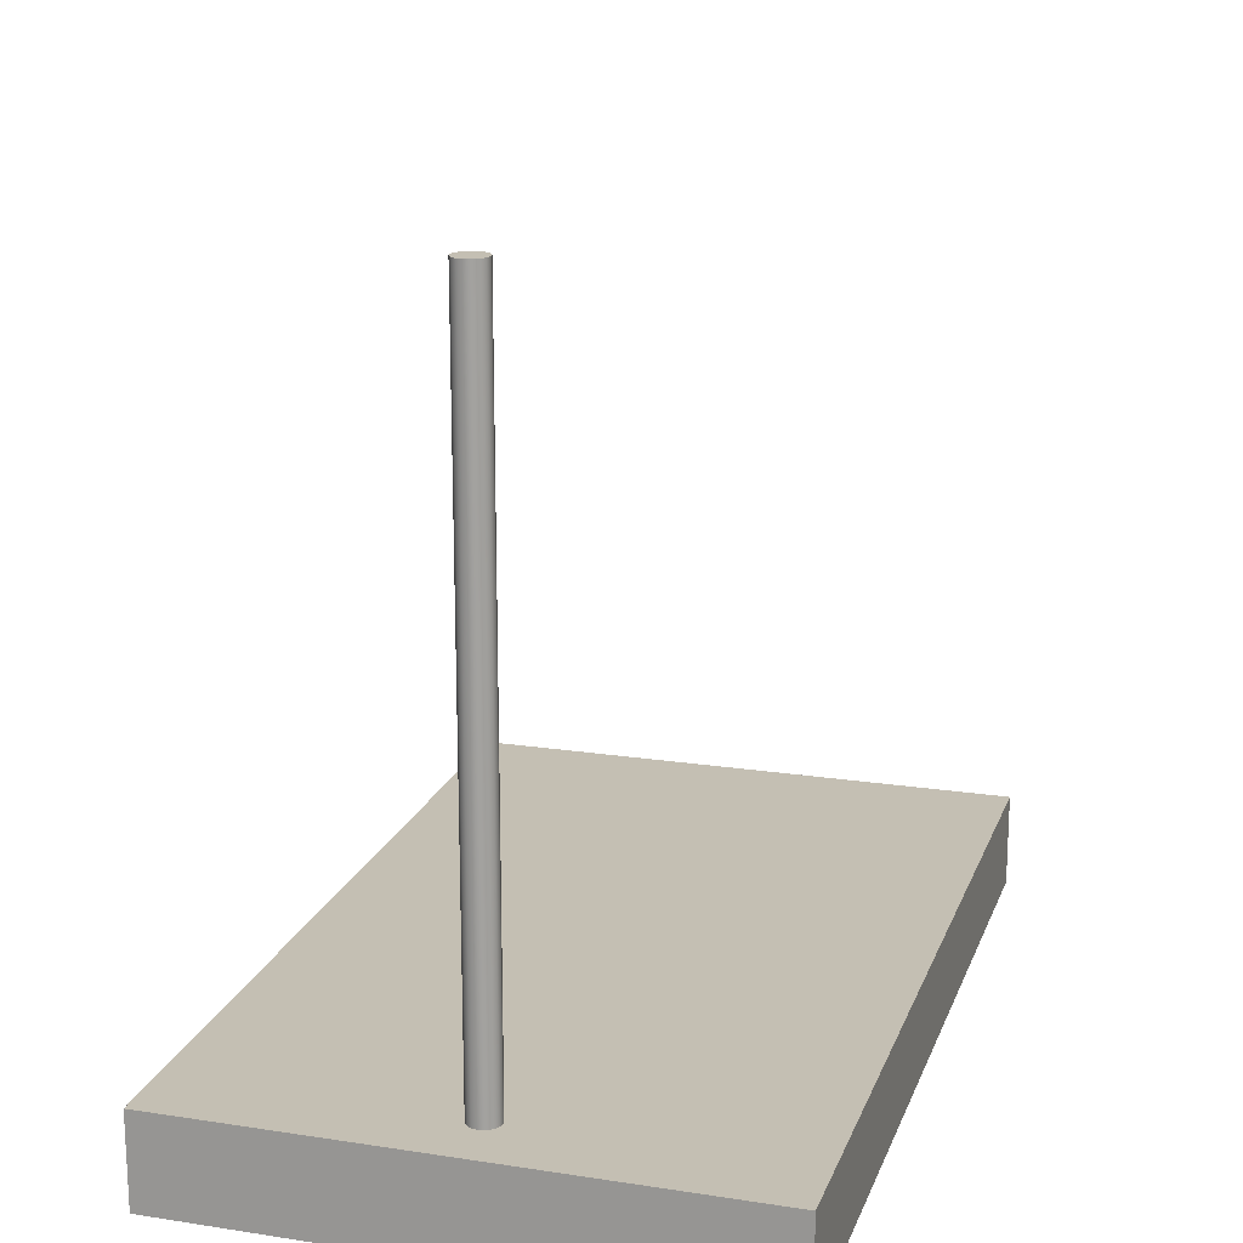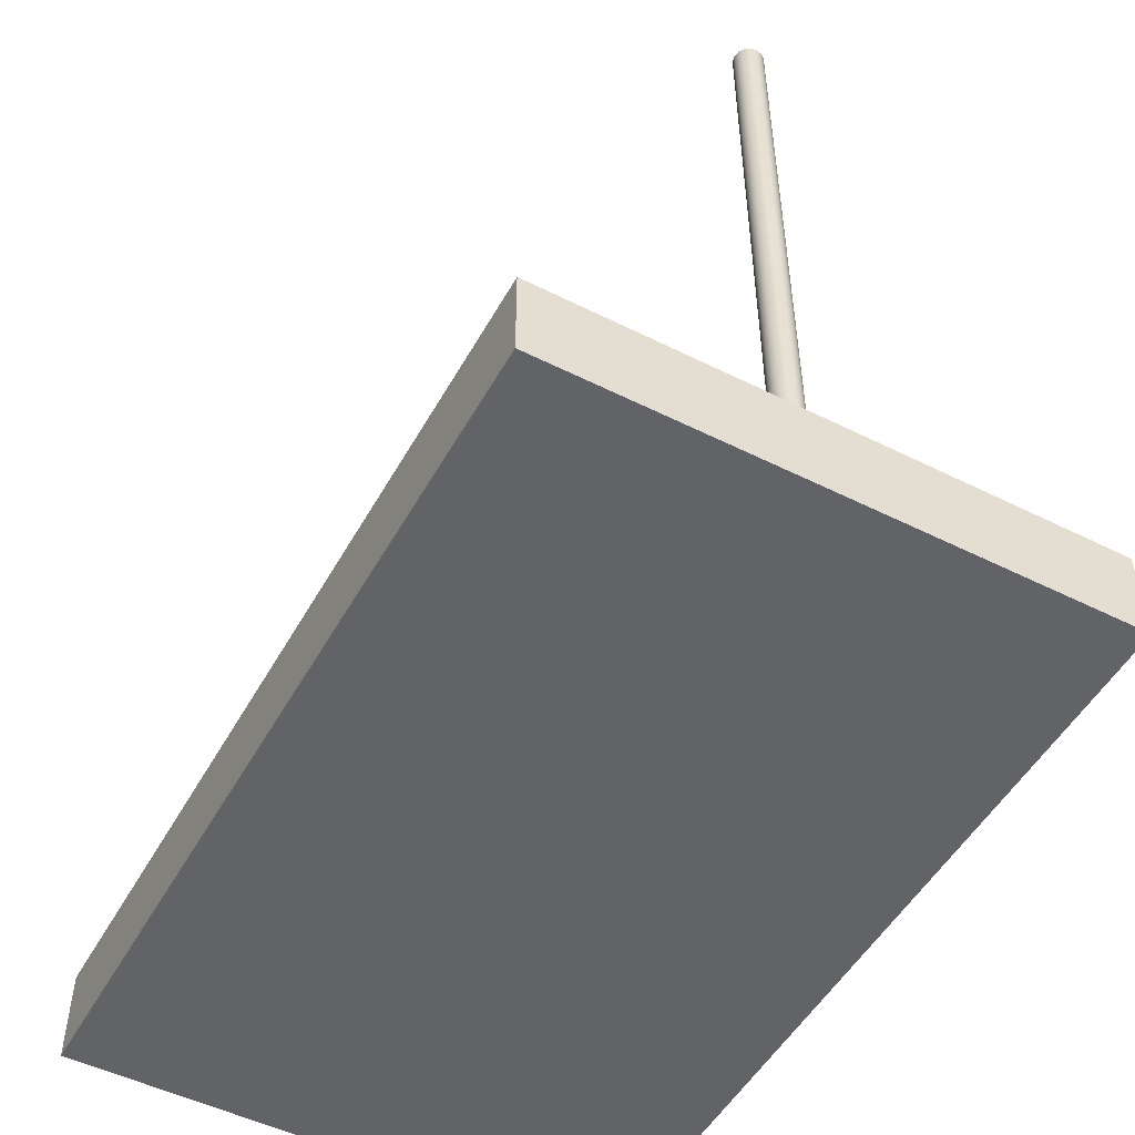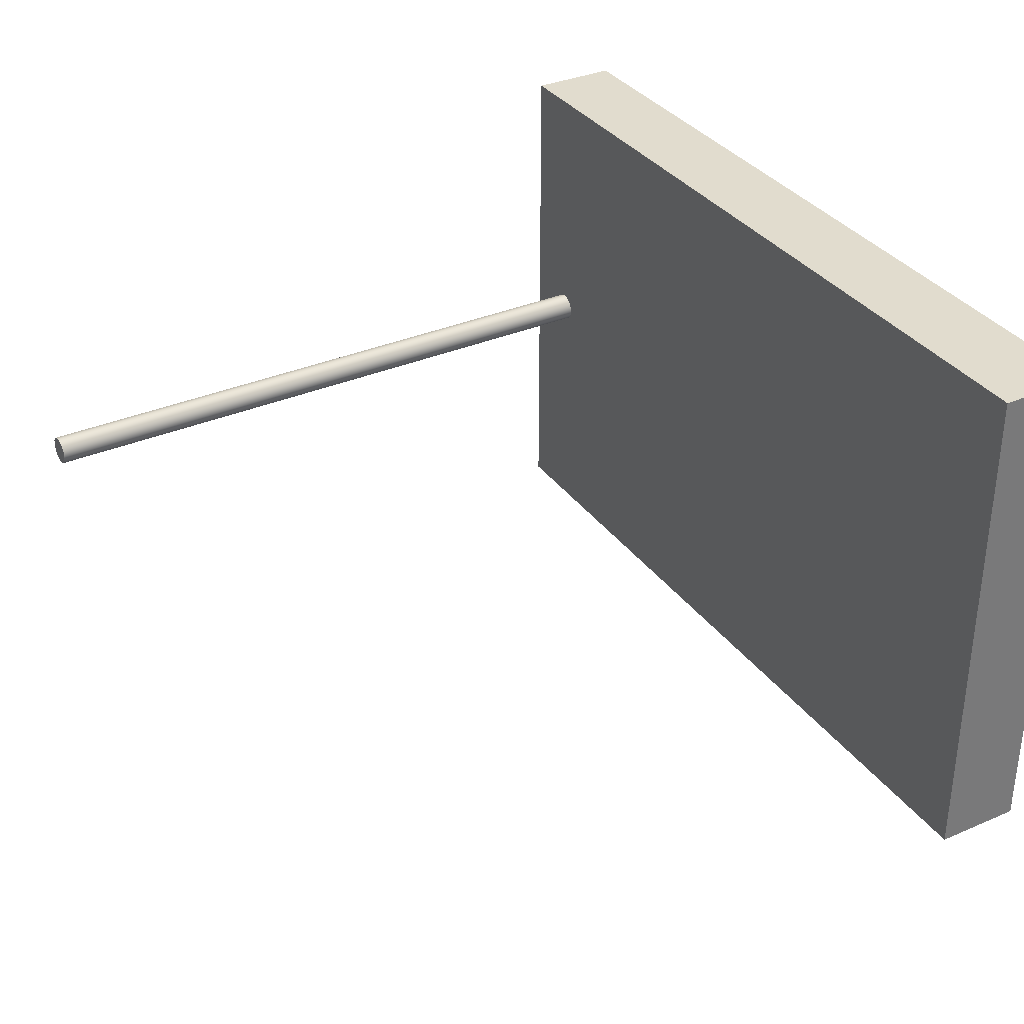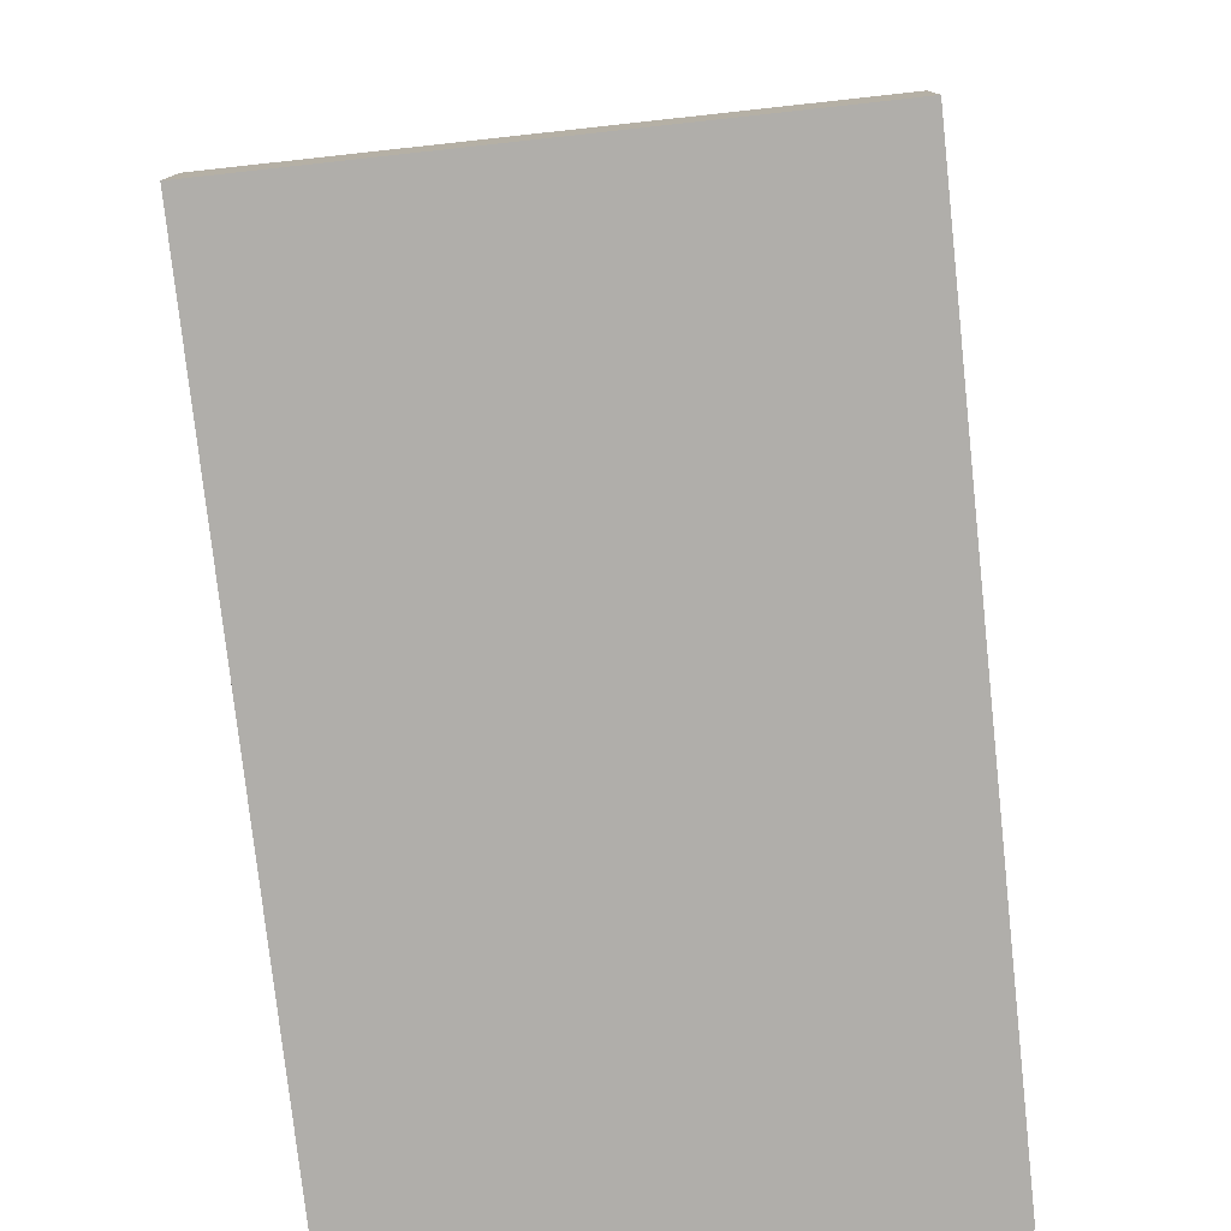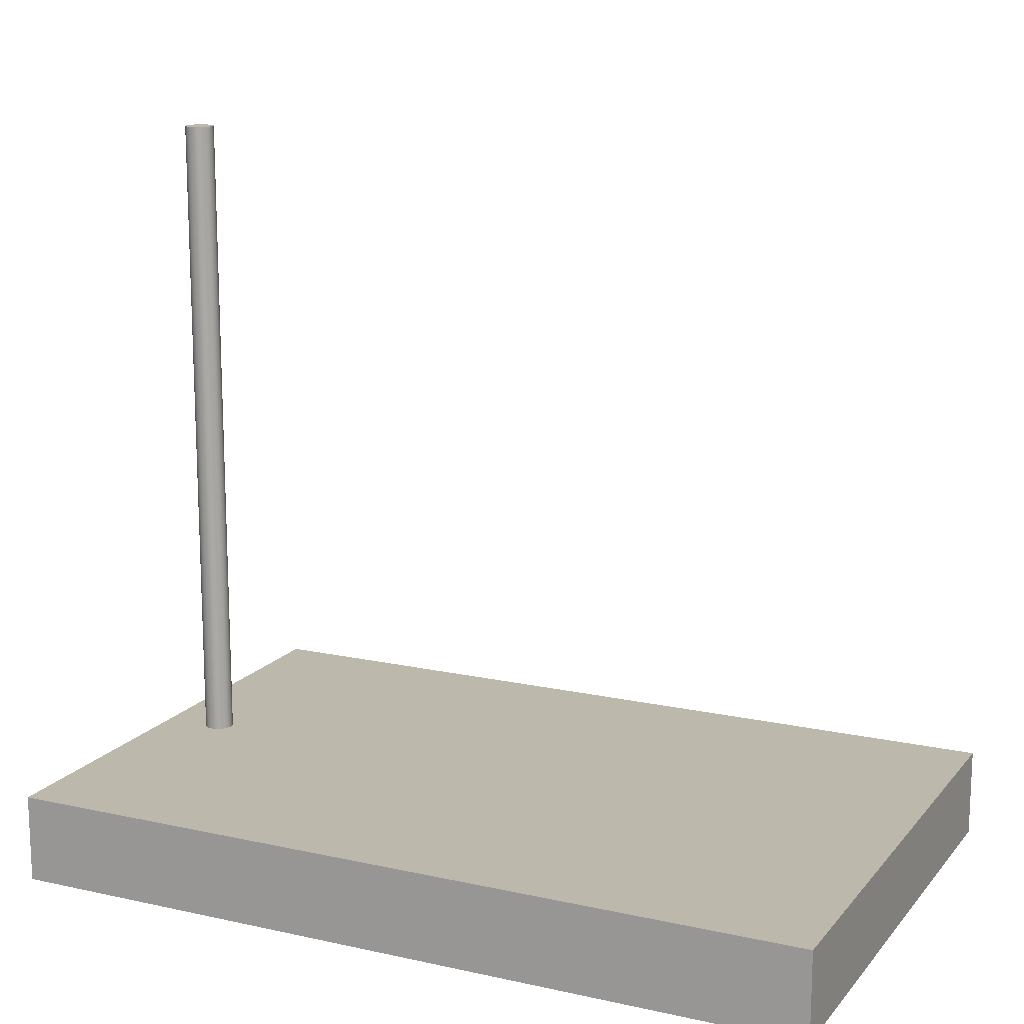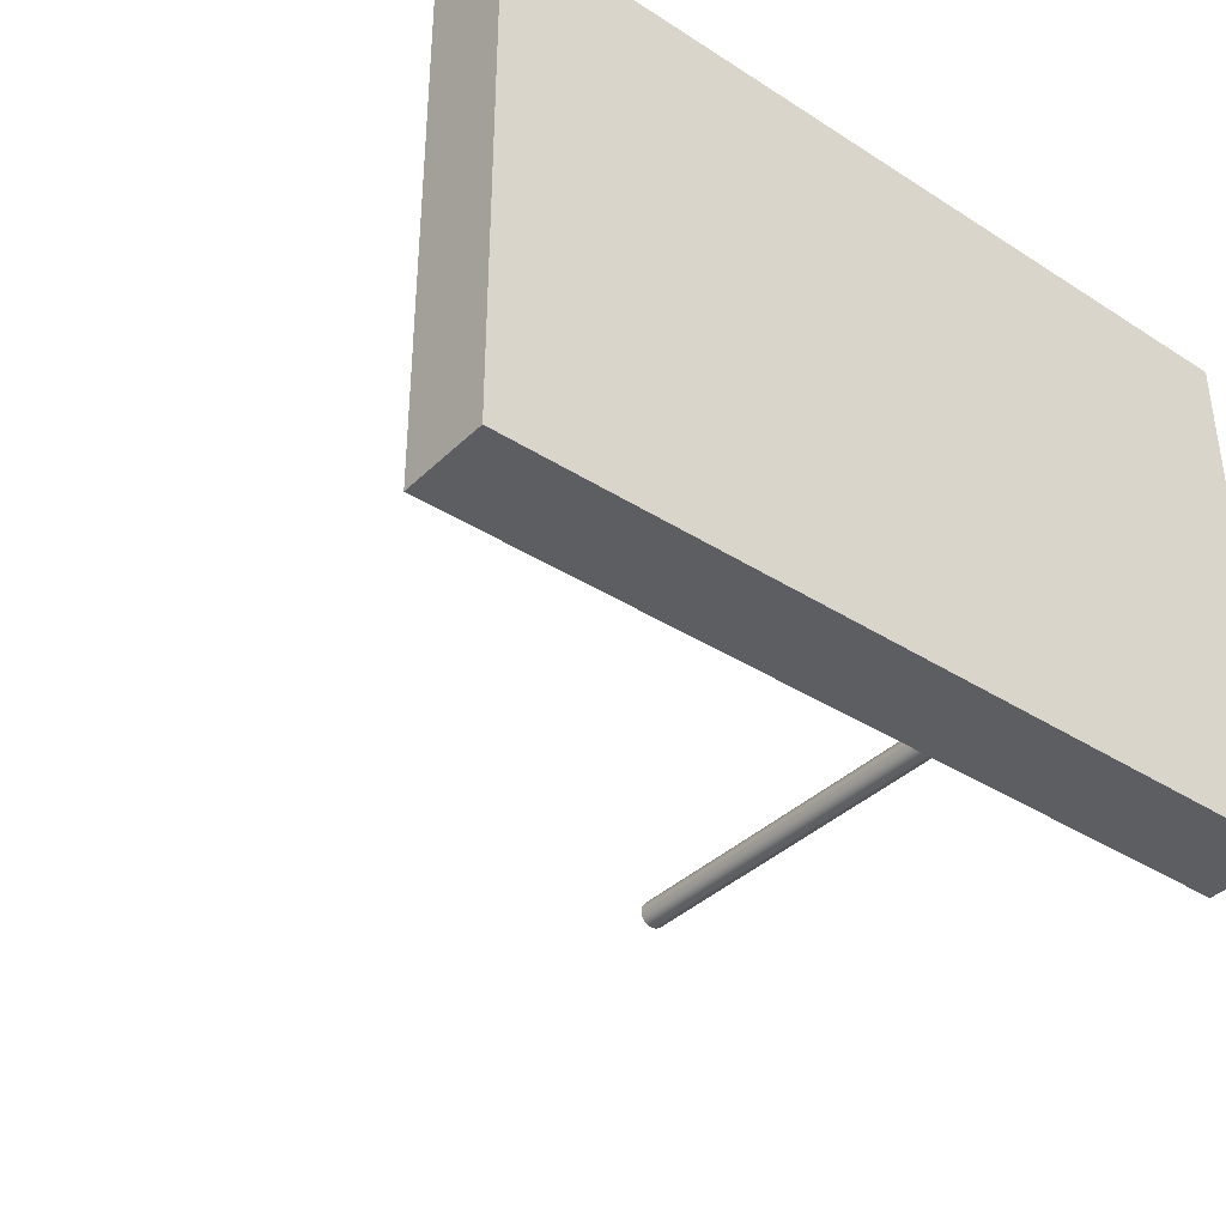
<metadata>
{"format":"obj","ext":"obj","renderer":"f3d","projection":"perspective","resolution":1024,"background":"white","views":[{"elev":17.9,"azim":106.7,"up":"+Y"},{"elev":-51.0,"azim":61.4,"up":"+Y"},{"elev":34.1,"azim":-120.2,"up":"+Z"},{"elev":-77.7,"azim":96.2,"up":"+Y"},{"elev":14.8,"azim":-154.6,"up":"+Y"},{"elev":-37.7,"azim":-39.3,"up":"+Z"}]}
</metadata>
<code>
v 0 0 0
v 0 0 9
v 0 1.5 9
v 0 1.5 0
v 14 0 0
v 0 0 0
v 0 1.5 0
v 14 1.5 0
v 14 0 9
v 14 0 0
v 14 1.5 0
v 14 1.5 9
v 0 0 9
v 14 0 9
v 14 1.5 9
v 0 1.5 9
v 0 1.5 9
v 14 1.5 9
v 14 1.5 0
v 0 1.5 0
v 14 0 9
v 0 0 9
v 0 0 0
v 14 0 0
v 13.25 12.5 4.5
v 13.23 12.5 4.596
v 13.18 12.5 4.677
v 13.1 12.5 4.731
v 13 12.5 4.75
v 12.9 12.5 4.731
v 12.82 12.5 4.677
v 12.77 12.5 4.596
v 12.75 12.5 4.5
v 12.77 12.5 4.404
v 12.82 12.5 4.323
v 12.9 12.5 4.269
v 13 12.5 4.25
v 13.1 12.5 4.269
v 13.18 12.5 4.323
v 13.23 12.5 4.404
v 13.25 1.5 4.5
v 13.23 1.5 4.404
v 13.18 1.5 4.323
v 13.1 1.5 4.269
v 13 1.5 4.25
v 12.9 1.5 4.269
v 12.82 1.5 4.323
v 12.77 1.5 4.404
v 12.75 1.5 4.5
v 12.77 1.5 4.596
v 12.82 1.5 4.677
v 12.9 1.5 4.731
v 13 1.5 4.75
v 13.1 1.5 4.731
v 13.18 1.5 4.677
v 13.23 1.5 4.596
v 13.25 1.5 4.5
v 13.25 12.5 4.5
v 13.25 12.5 4.5
v 13.23 12.5 4.404
v 13.18 12.5 4.323
v 13.1 12.5 4.269
v 13 12.5 4.25
v 12.9 12.5 4.269
v 12.82 12.5 4.323
v 12.77 12.5 4.404
v 12.75 12.5 4.5
v 12.77 12.5 4.596
v 12.82 12.5 4.677
v 12.9 12.5 4.731
v 13 12.5 4.75
v 13.1 12.5 4.731
v 13.18 12.5 4.677
v 13.23 12.5 4.596
v 13.25 1.5 4.5
v 13.23 1.5 4.596
v 13.18 1.5 4.677
v 13.1 1.5 4.731
v 13 1.5 4.75
v 12.9 1.5 4.731
v 12.82 1.5 4.677
v 12.77 1.5 4.596
v 12.75 1.5 4.5
v 12.77 1.5 4.404
v 12.82 1.5 4.323
v 12.9 1.5 4.269
v 13 1.5 4.25
v 13.1 1.5 4.269
v 13.18 1.5 4.323
v 13.23 1.5 4.404
g 05ebcfc6-e32d-11ea-af4b-54bf646e7e1f
f 1 2 4
f 4 2 3
g 05ebf6da-e32d-11ea-94f3-54bf646e7e1f
f 5 6 8
f 8 6 7
g 05ec44f8-e32d-11ea-8fbf-54bf646e7e1f
f 9 10 12
f 12 10 11
g 05ec6c06-e32d-11ea-a90a-54bf646e7e1f
f 13 14 16
f 16 14 15
g 05ecba1c-e32d-11ea-a39f-54bf646e7e1f
f 18 19 17
f 17 19 20
g 05ed0848-e32d-11ea-b541-54bf646e7e1f
f 21 22 24
f 24 22 23
g 0611cc08-e32d-11ea-b8a8-54bf646e7e1f
f 26 56 25
f 25 56 57
f 58 41 40
f 40 41 42
f 40 42 39
f 39 42 43
f 39 43 38
f 38 43 44
f 38 44 37
f 37 44 45
f 37 45 36
f 36 45 46
f 36 46 35
f 35 46 47
f 35 47 34
f 34 47 48
f 34 48 33
f 33 48 49
f 33 49 32
f 32 49 50
f 32 50 31
f 31 50 51
f 31 51 30
f 30 51 52
f 30 52 29
f 29 52 53
f 29 53 28
f 28 53 54
f 28 54 27
f 27 54 55
f 27 55 26
f 26 55 56
g 06121a1e-e32d-11ea-8e19-54bf646e7e1f
f 60 66 59
f 59 66 67
f 59 67 74
f 74 67 68
f 74 68 73
f 73 68 69
f 73 69 72
f 72 69 70
f 72 70 71
f 66 60 65
f 65 60 61
f 65 61 64
f 64 61 62
f 64 62 63
g 0612413a-e32d-11ea-8560-54bf646e7e1f
f 76 82 75
f 75 82 83
f 75 83 90
f 90 83 84
f 90 84 89
f 89 84 85
f 89 85 88
f 88 85 86
f 88 86 87
f 82 76 81
f 81 76 77
f 81 77 80
f 80 77 78
f 80 78 79

</code>
